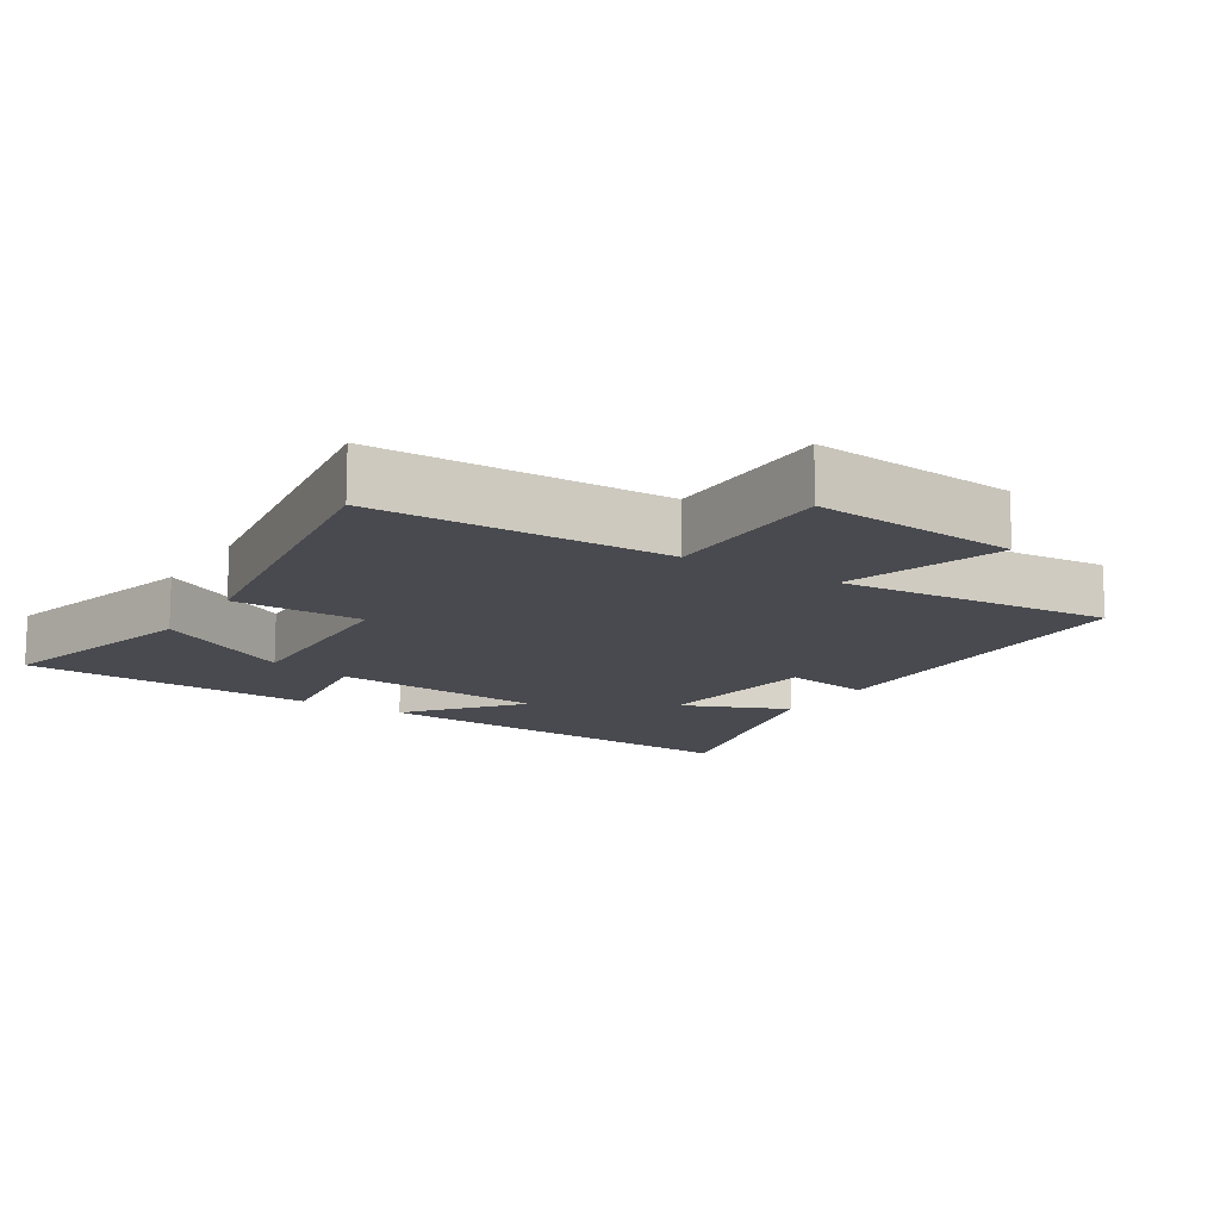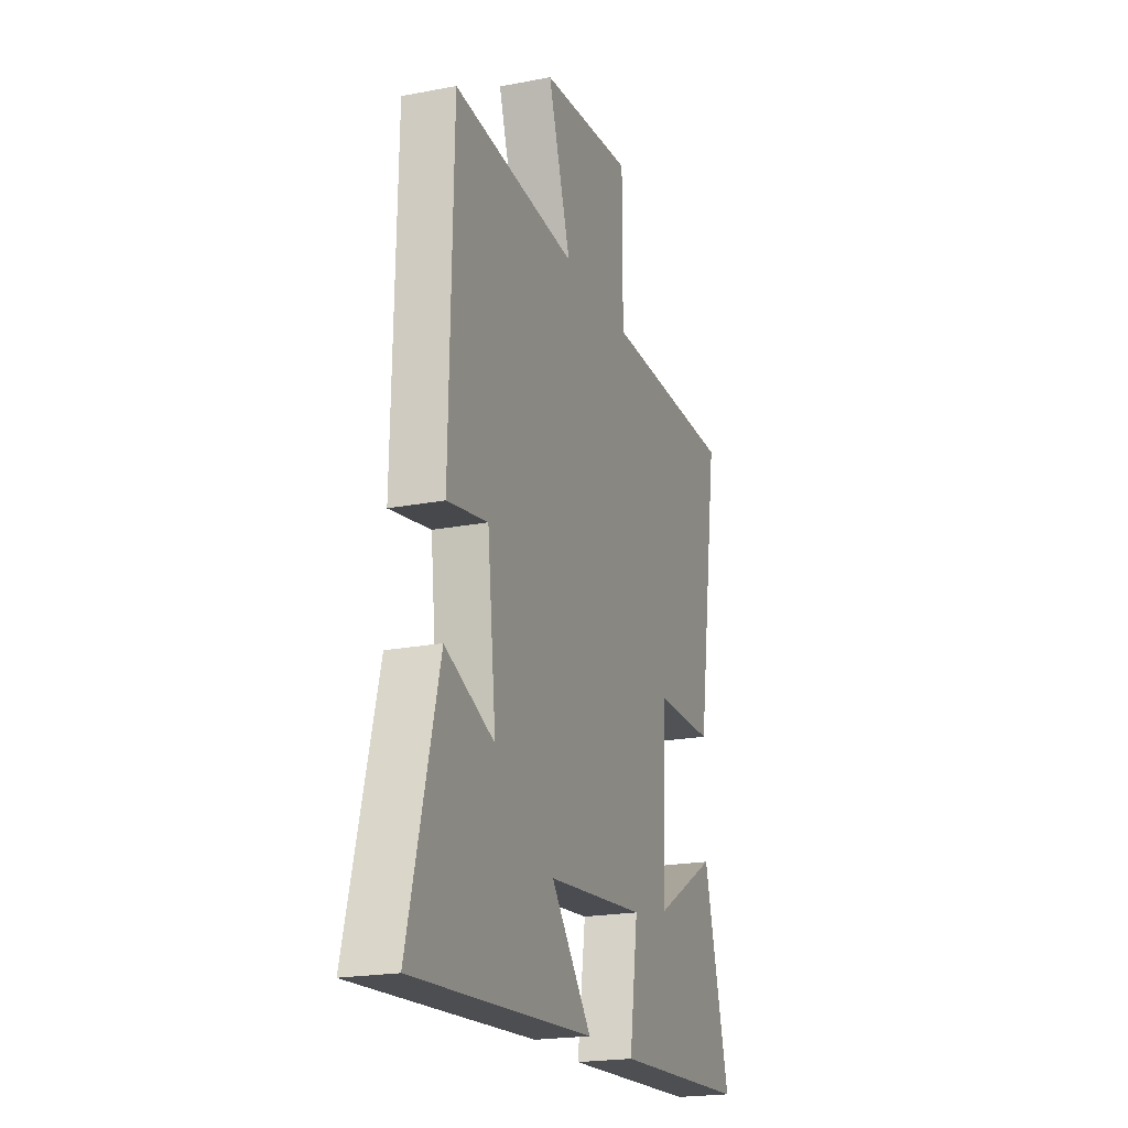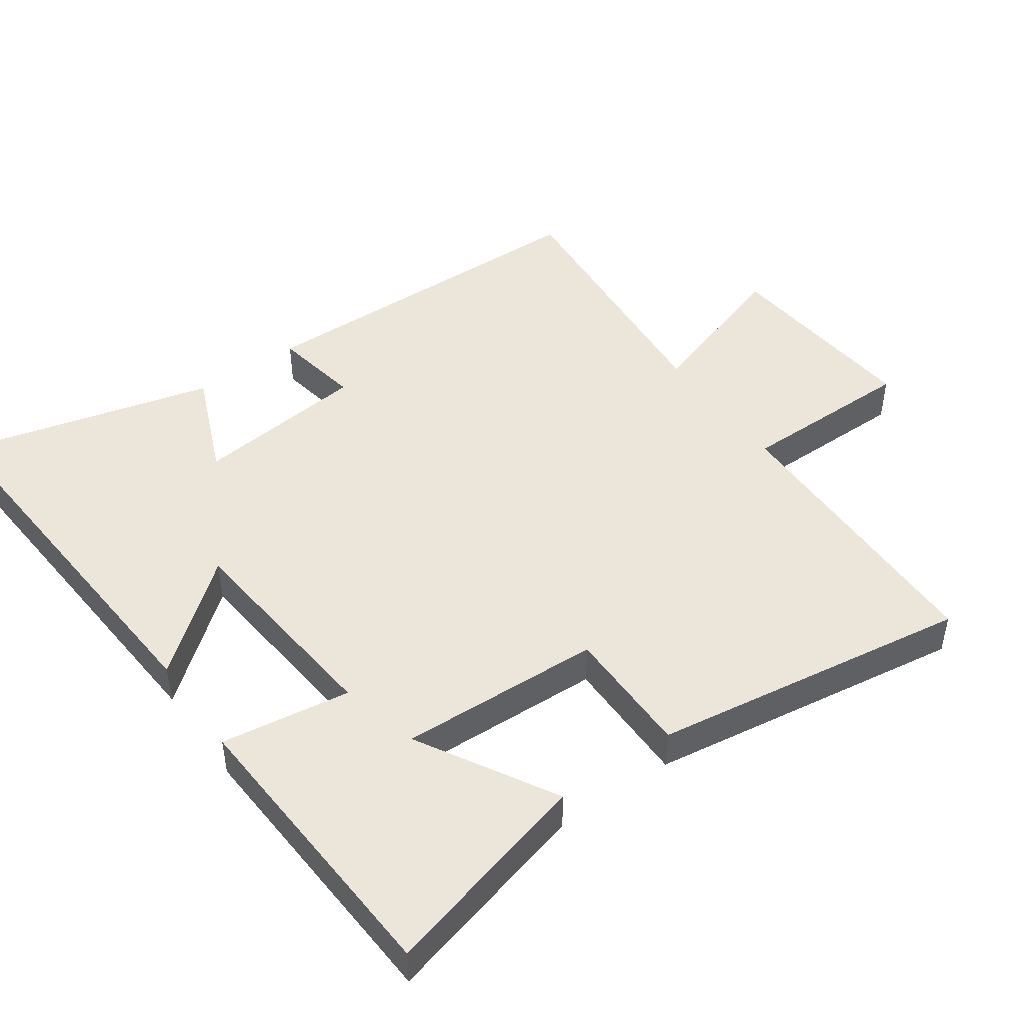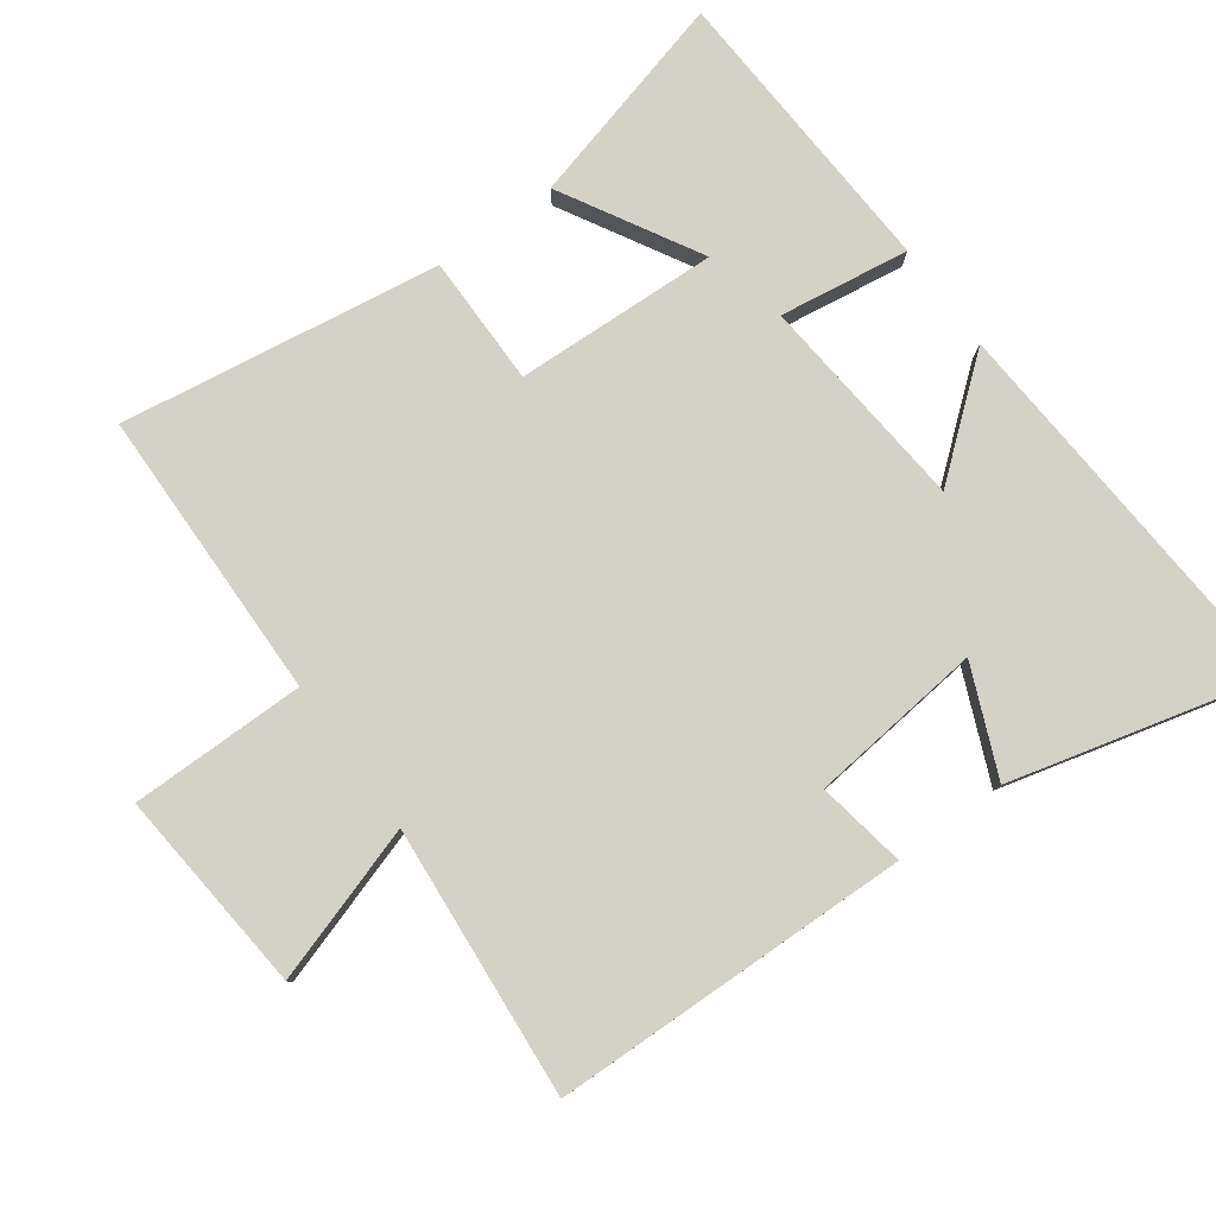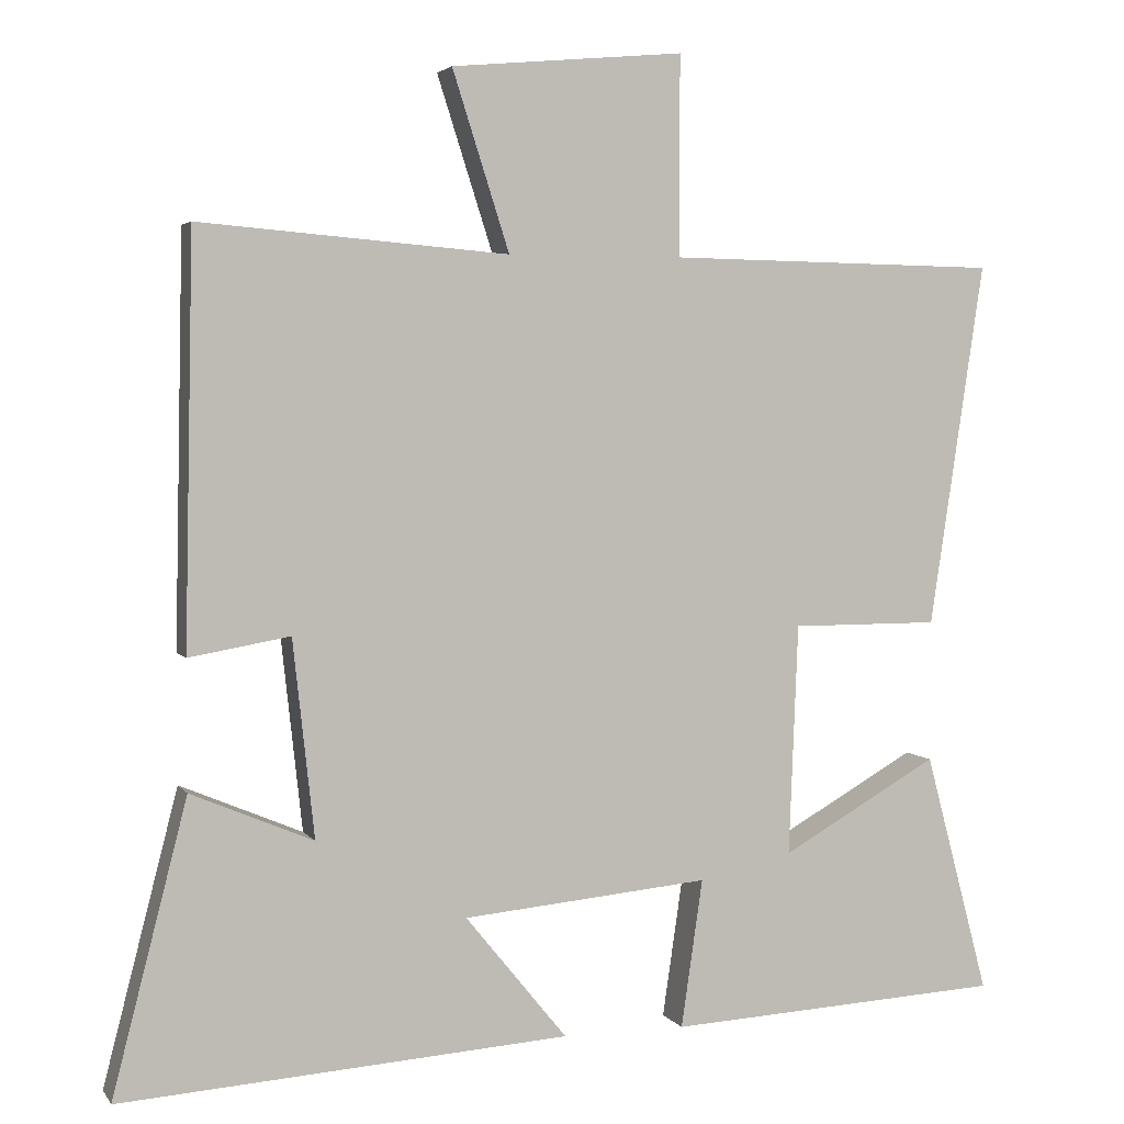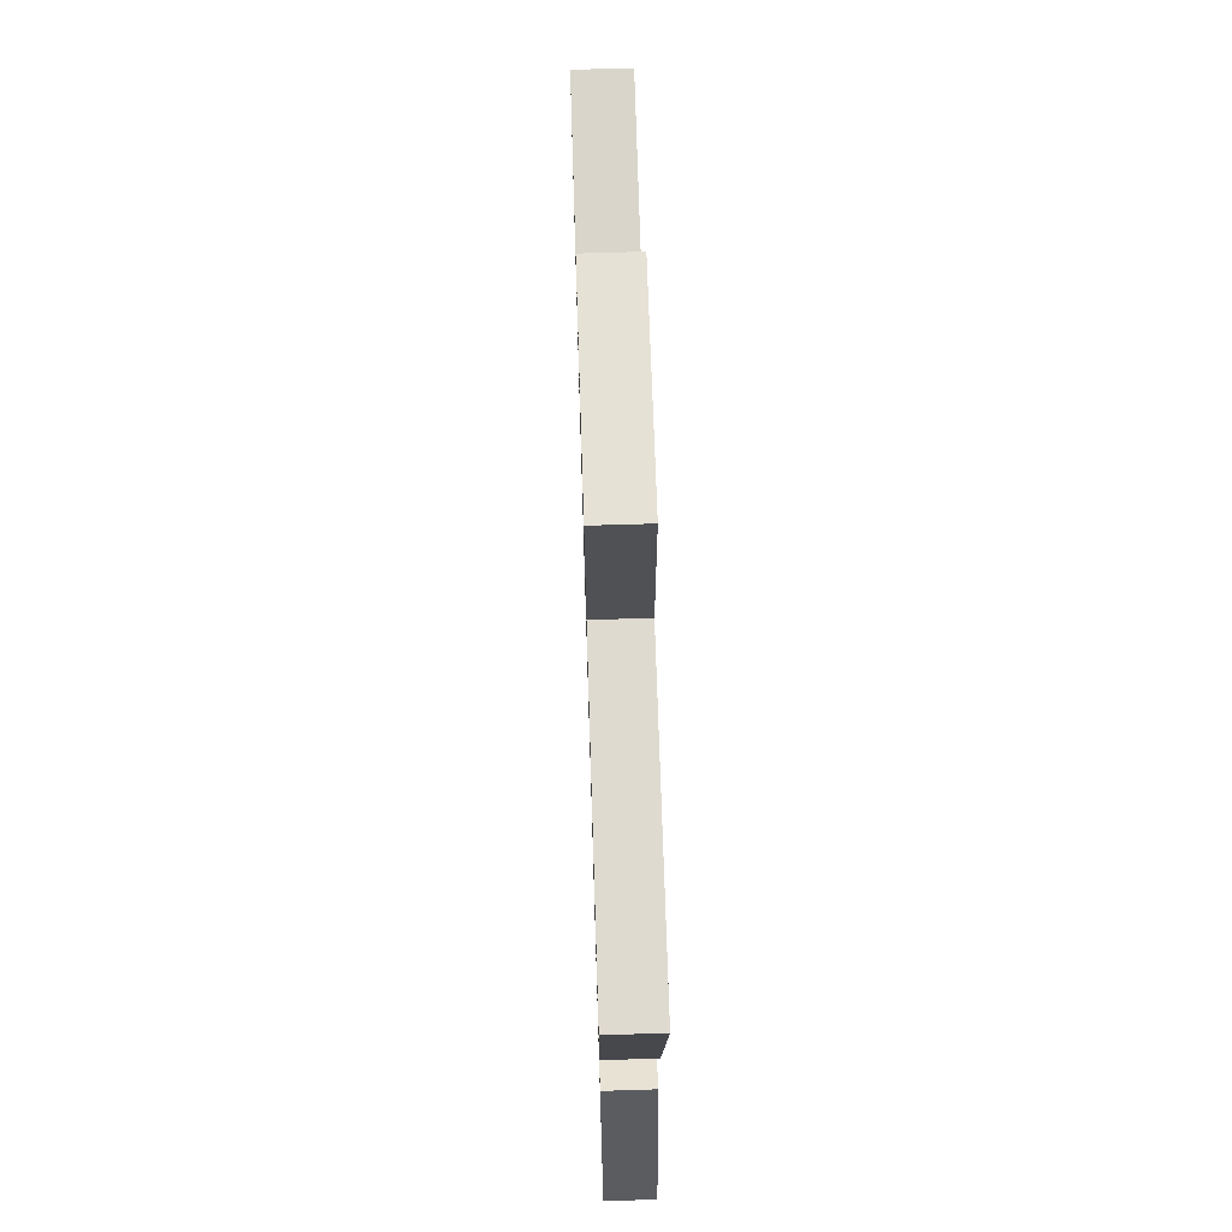
<metadata>
{"format":"obj","ext":"obj","renderer":"f3d","projection":"perspective","resolution":1024,"background":"white","views":[{"elev":-13.5,"azim":-32.2,"up":"+Y"},{"elev":-20.7,"azim":109.3,"up":"+Z"},{"elev":46.9,"azim":-125.3,"up":"+Y"},{"elev":79.8,"azim":54.0,"up":"+Y"},{"elev":3.6,"azim":161.9,"up":"+Z"},{"elev":69.8,"azim":-91.8,"up":"+Z"}]}
</metadata>
<code>
v 0.597 0.07 -0.54
v 0.014 0.07 -0.5
v 0.146 0.07 -0.338
v -0.174 0.07 -0.308
v -0.146 0.07 -0.5
v -0.583 0.07 -0.476
v -0.5 0.07 -0.163
v -0.296 0.07 -0.279
v -0.308 0.07 0.021
v -0.5 0.07 0.021
v -0.571 0.07 0.493
v -0.14 0.07 0.5
v -0.14 0.07 0.759
v 0.162 0.07 0.731
v 0.088 0.07 0.5
v 0.489 0.07 0.533
v 0.5 0.07 0.004
v 0.369 0.07 0.027
v 0.341 0.07 -0.229
v 0.5 0.07 -0.162
v 0.597 0 -0.54
v 0.014 0 -0.5
v 0.146 0 -0.338
v -0.174 0 -0.308
v -0.146 0 -0.5
v -0.583 0 -0.476
v -0.5 0 -0.163
v -0.296 0 -0.279
v -0.308 0 0.021
v -0.5 0 0.021
v -0.571 0 0.493
v -0.14 0 0.5
v -0.14 0 0.759
v 0.162 0 0.731
v 0.088 0 0.5
v 0.489 0 0.533
v 0.5 0 0.004
v 0.369 0 0.027
v 0.341 0 -0.229
v 0.5 0 -0.162
f 19 20 1 2
f 15 16 17 18
f 15 18 19
f 12 13 14 15
f 9 10 11 12
f 8 9 12 15
f 5 6 7 8
f 4 5 8
f 3 4 8 15
f 19 2 3
f 3 15 19
f 22 21 40 39
f 38 37 36 35
f 39 38 35
f 35 34 33 32
f 32 31 30 29
f 35 32 29 28
f 28 27 26 25
f 28 25 24
f 35 28 24 23
f 23 22 39
f 39 35 23
f 1 21 22 2
f 2 22 23 3
f 3 23 24 4
f 4 24 25 5
f 5 25 26 6
f 6 26 27 7
f 7 27 28 8
f 8 28 29 9
f 9 29 30 10
f 10 30 31 11
f 11 31 32 12
f 12 32 33 13
f 13 33 34 14
f 14 34 35 15
f 15 35 36 16
f 16 36 37 17
f 17 37 38 18
f 18 38 39 19
f 19 39 40 20
f 20 40 21 1

</code>
